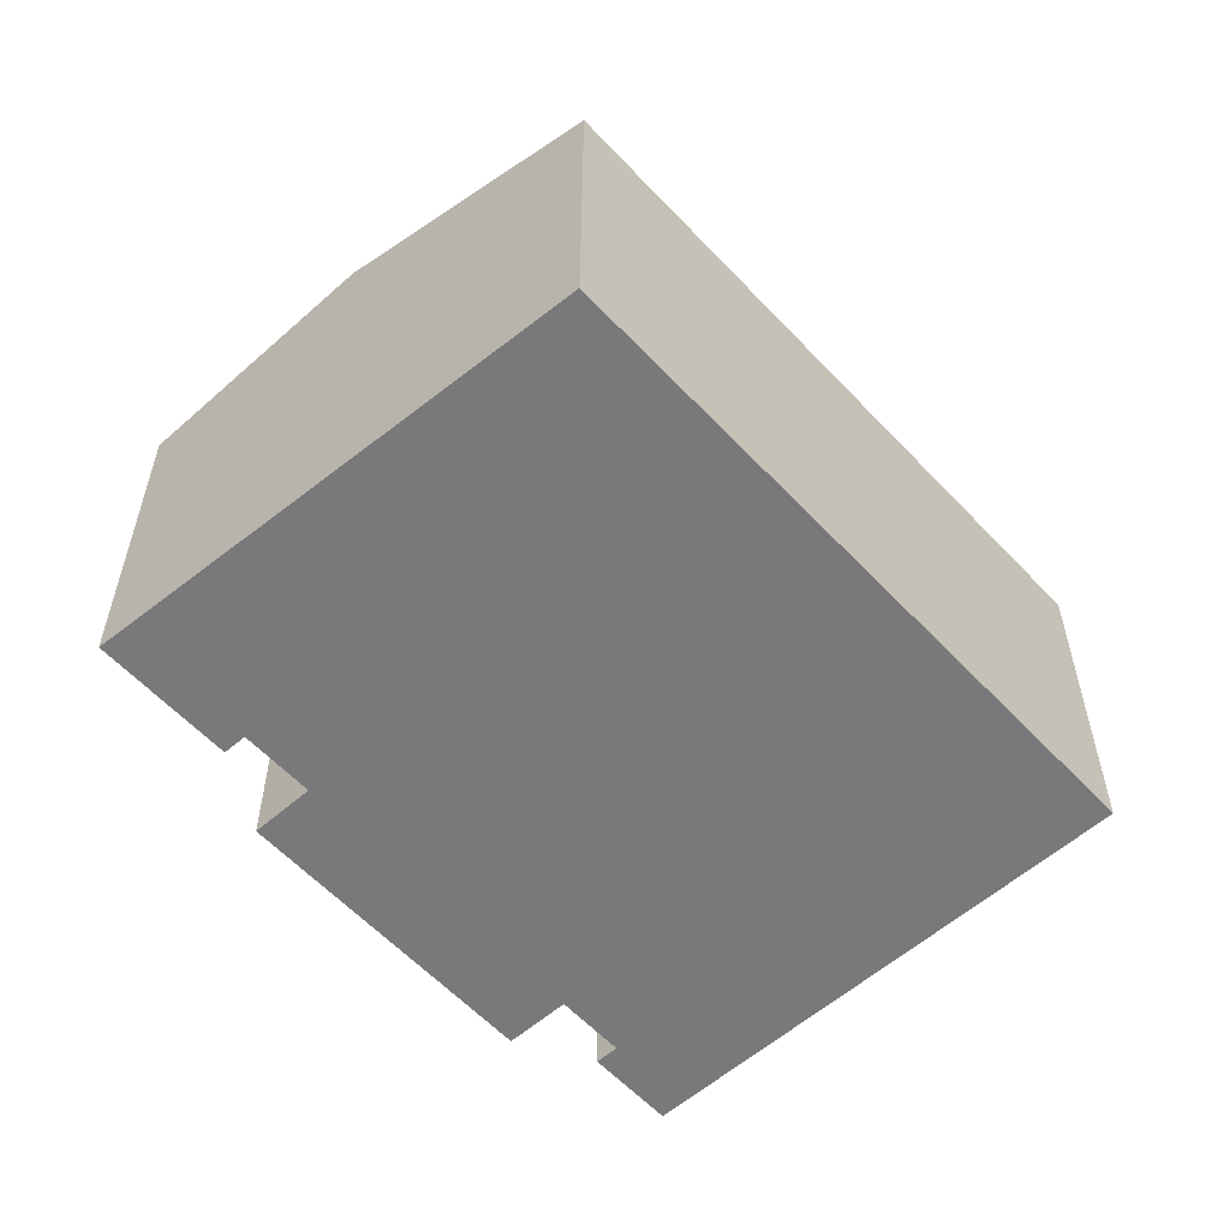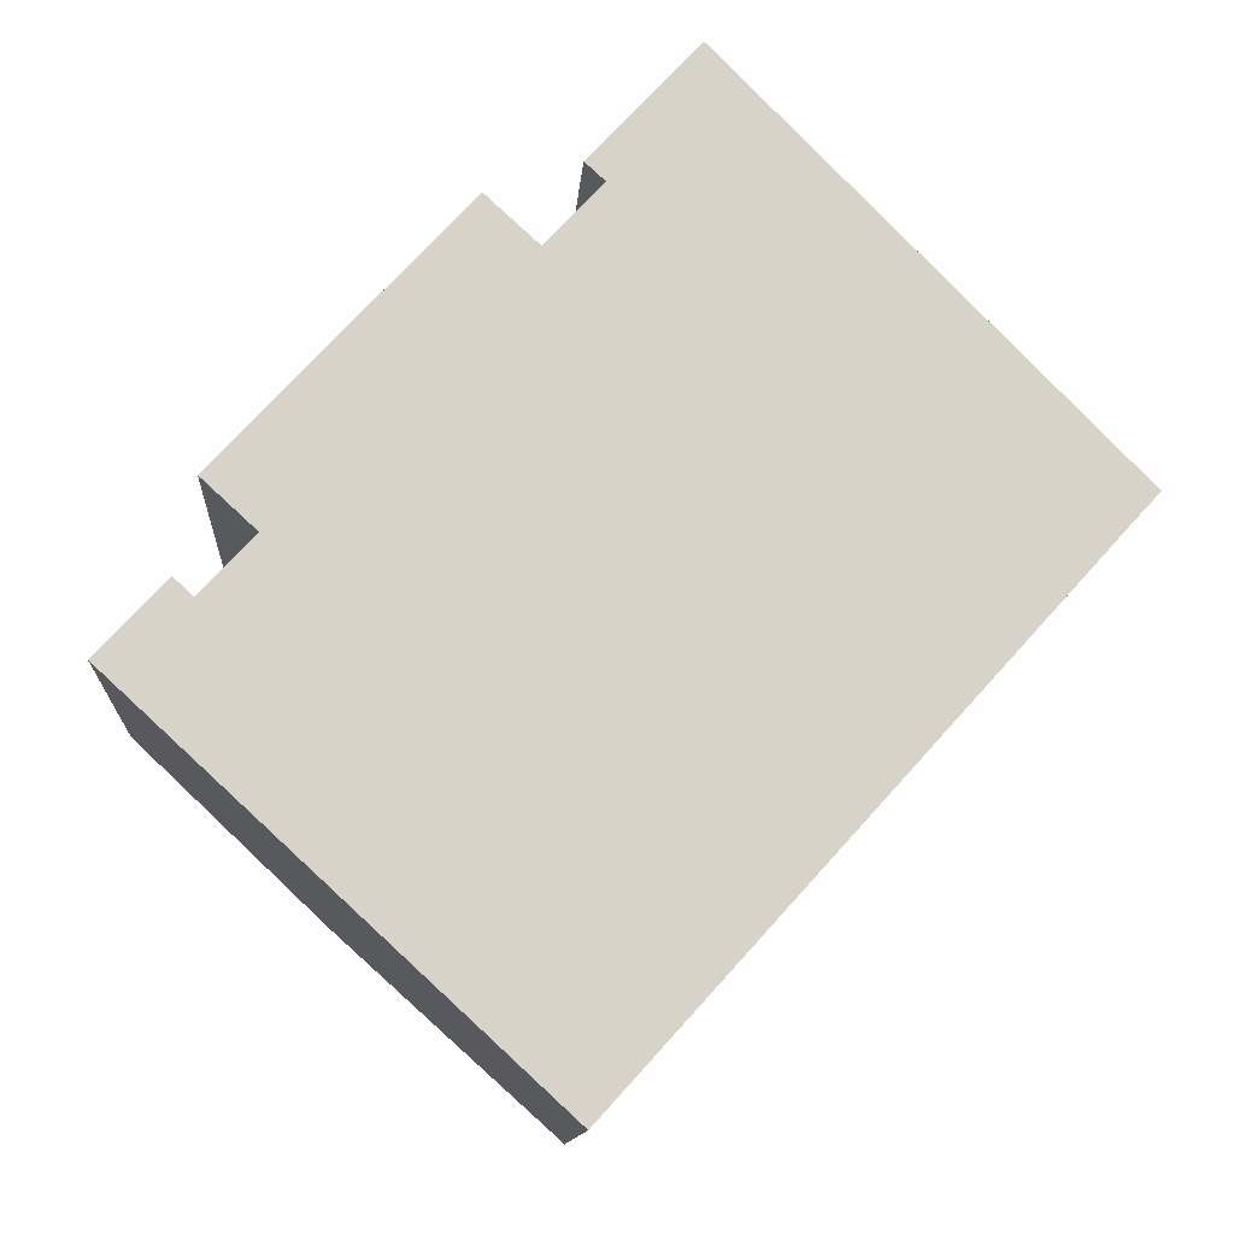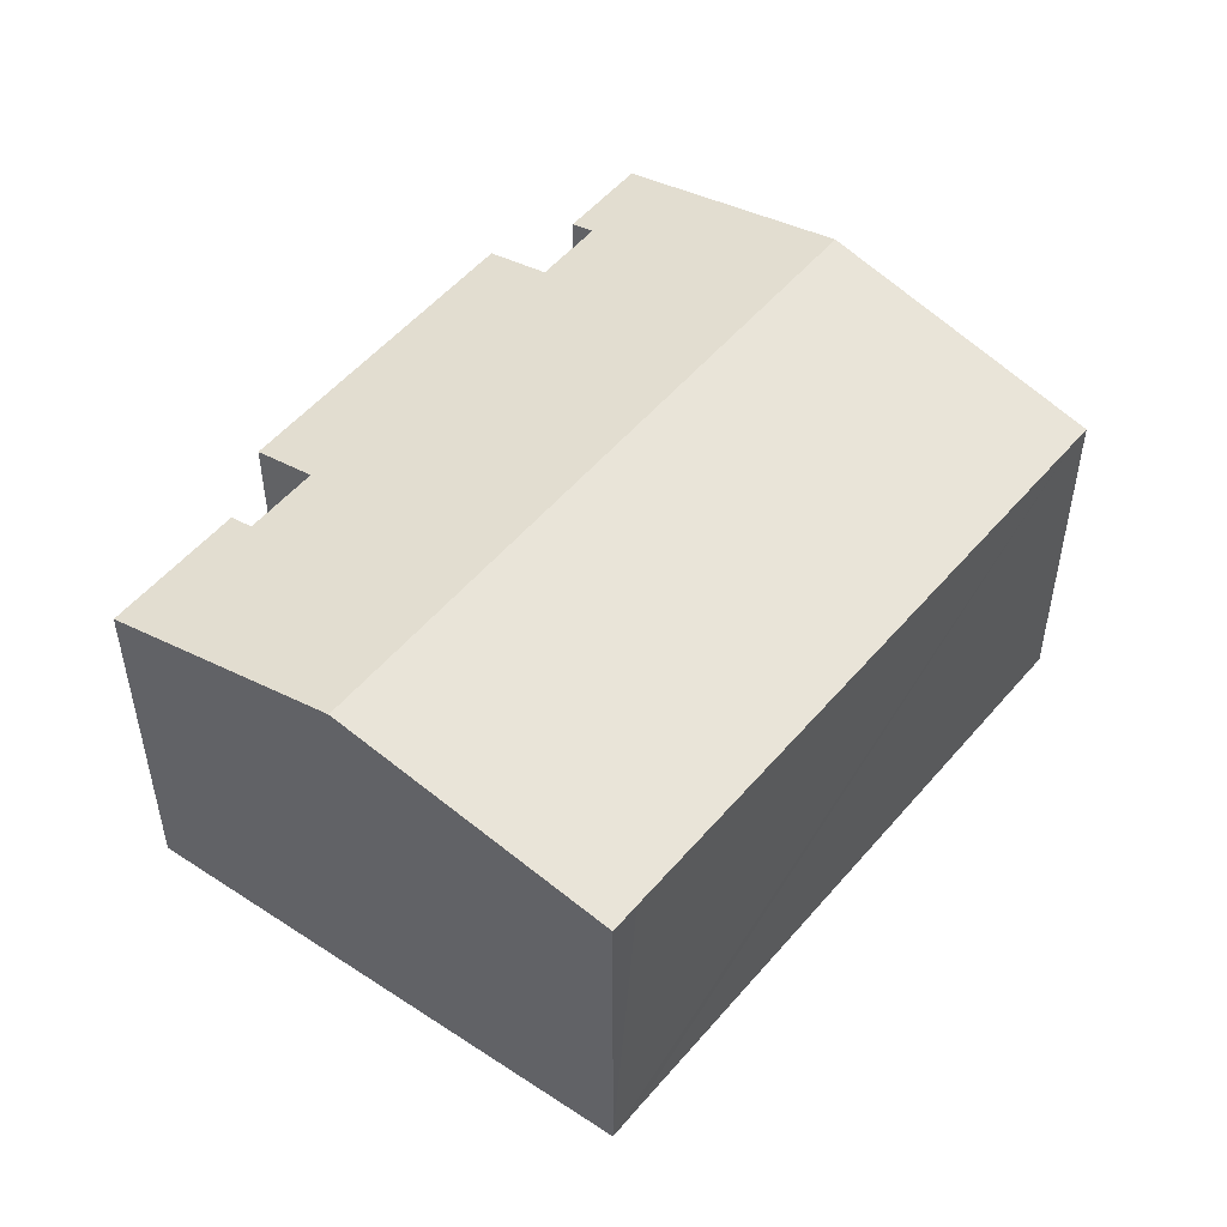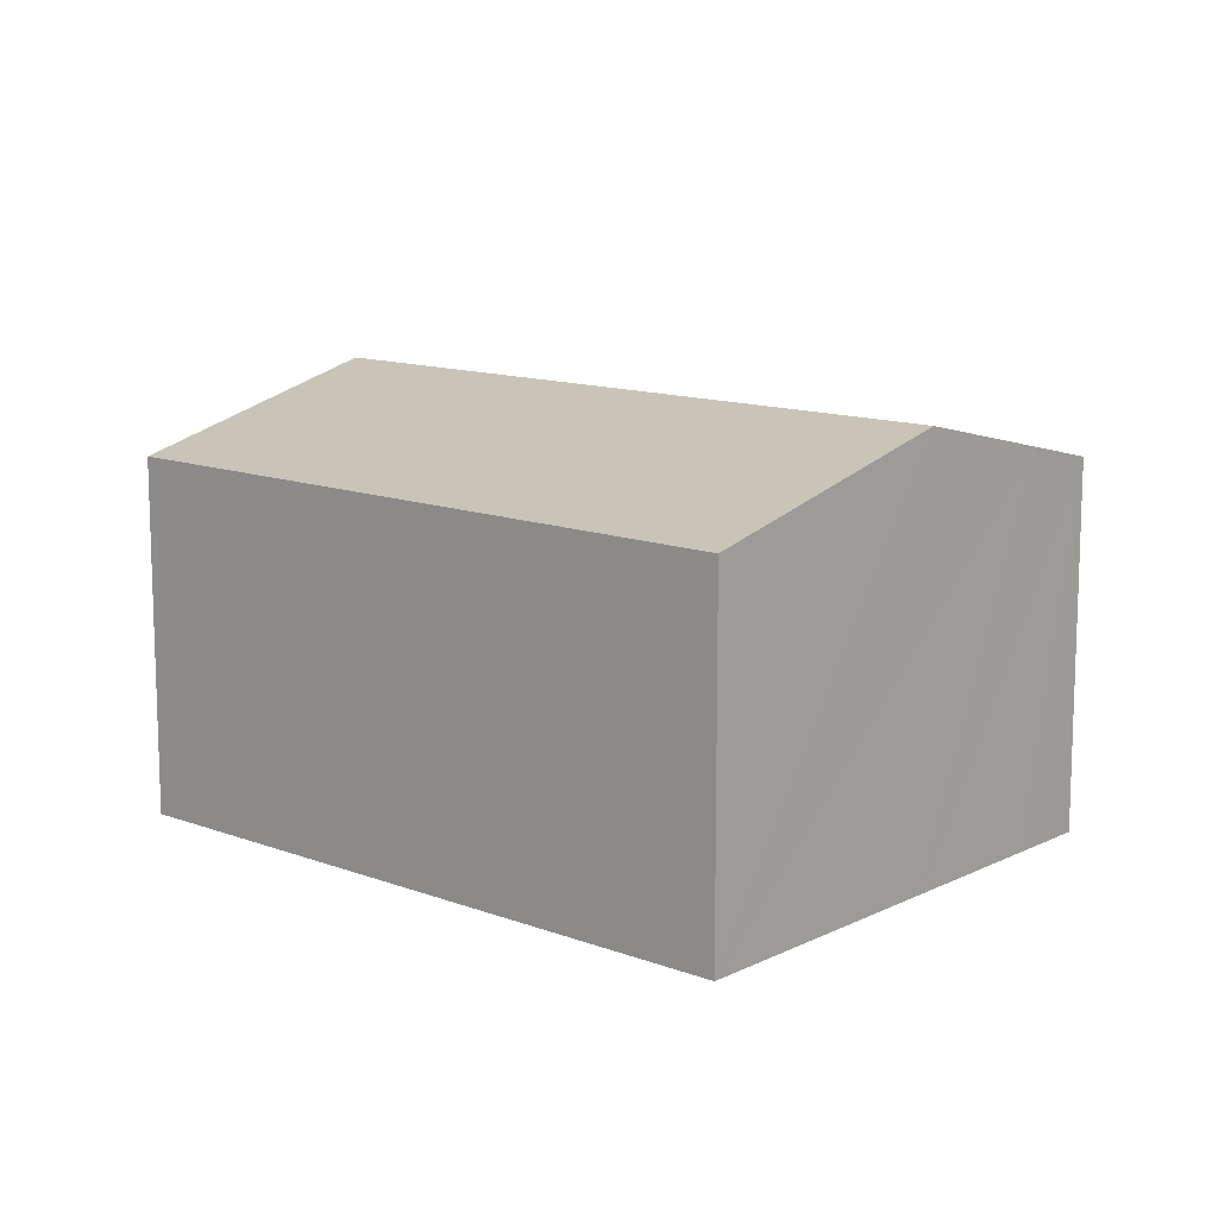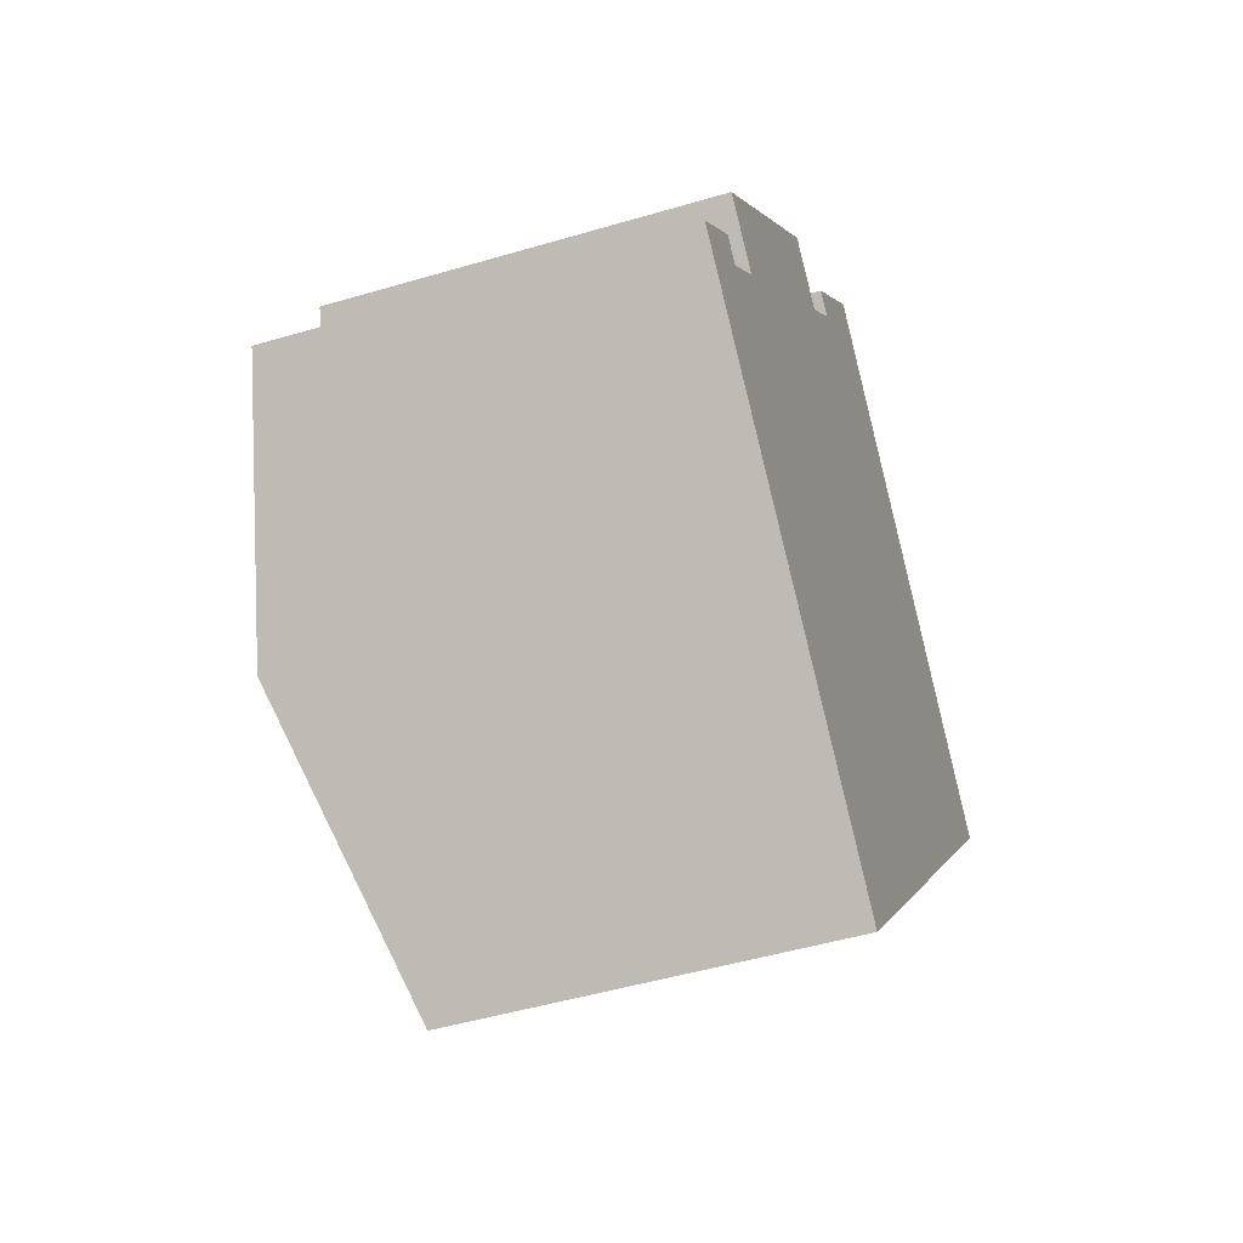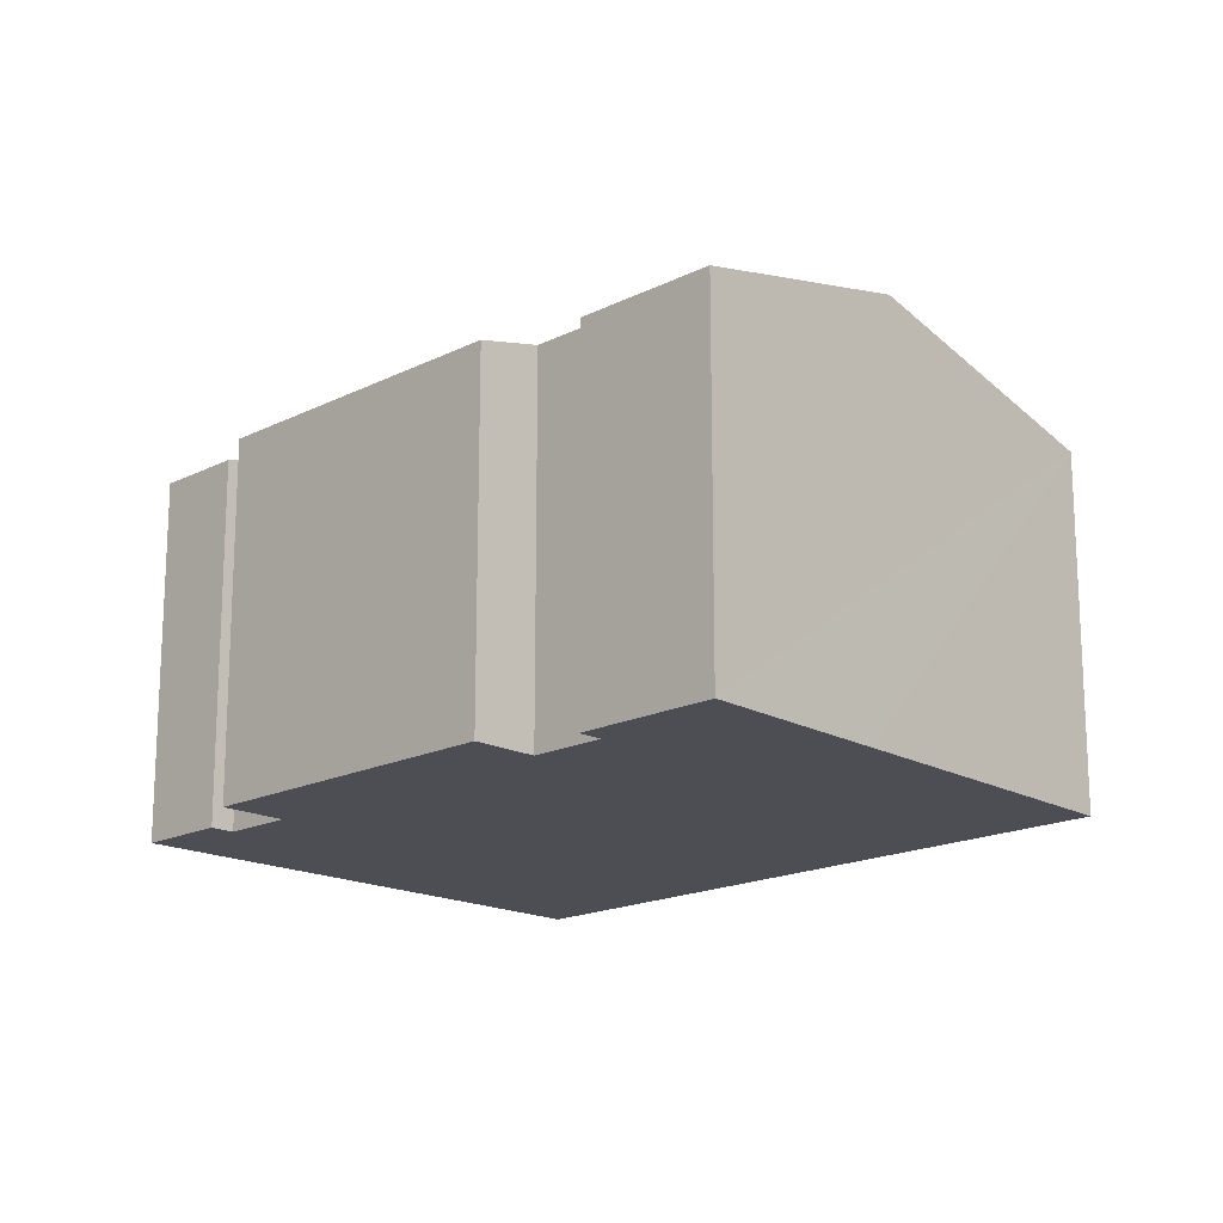
<metadata>
{"format":"obj","ext":"obj","renderer":"f3d","projection":"perspective","resolution":1024,"background":"white","views":[{"elev":-57.9,"azim":84.8,"up":"+Y"},{"elev":-12.0,"azim":-4.0,"up":"+Z"},{"elev":51.8,"azim":81.2,"up":"+Y"},{"elev":12.5,"azim":173.8,"up":"+Y"},{"elev":-47.8,"azim":-71.5,"up":"+Z"},{"elev":-17.4,"azim":-2.7,"up":"+Y"}]}
</metadata>
<code>
v  24.64 10.06 4.357
v  5.157 11.94 -4.747
v  18.92 11.94 10.21
v  24.03 10.06 3.697
v  11.72 10.03 -9.883
v  11.27 10.03 -10.38
v  2.57 10.04 4.612
v  3.737 10.49 3.022
v  2.313 10.04 4.332
v  12.96 10.32 14.14
v  11.64 10.48 11.65
v  11.12 10.32 12.13
v  1.805 10.33 1.962
v  1.749 10.88 -1.61
v  0 10.33 6.324e-16
v  2.323 10.49 1.485
v  10.14 10.48 10.01
v  8.514 10.04 11.07
v  8.733 10.04 11.31
v  13.78 10.32 15.03
v  13.98 10.32 15.25
v  18.02 11.64 11.13
v  11.12 -7.431e-16 12.13
v  13.78 -9.201e-16 15.03
v  13.98 -9.335e-16 15.25
v  12.96 -8.656e-16 14.14
v  0 0 0
v  1.805 -1.201e-16 1.962
v  2.323 -9.093e-17 1.485
v  3.737 -1.85e-16 3.022
v  2.313 -2.653e-16 4.332
v  2.57 -2.824e-16 4.612
v  8.733 -6.924e-16 11.31
v  8.514 -6.778e-16 11.07
v  10.14 -6.131e-16 10.01
v  11.64 -7.134e-16 11.65
v  18.02 -6.813e-16 11.13
v  24.64 -2.668e-16 4.357
v  18.92 -6.249e-16 10.21
v  24.03 -2.264e-16 3.697
v  11.72 6.052e-16 -9.883
v  11.27 6.354e-16 -10.38
v  5.157 2.907e-16 -4.747
v  1.749 9.858e-17 -1.61
g defaultobject
f 1 2 3
f 2 1 4
f 2 4 5
f 2 5 6
f 7 8 9
f 10 11 12
f 13 14 15
f 14 13 2
f 2 13 16
f 2 16 3
f 3 16 8
f 3 8 7
f 3 7 17
f 17 7 18
f 17 18 19
f 3 17 11
f 3 11 10
f 3 10 20
f 3 20 21
f 3 21 22
f 23 10 12
f 10 23 20
f 20 23 21
f 21 23 24
f 21 24 25
f 24 23 26
f 27 13 15
f 13 27 28
f 29 8 16
f 8 29 30
f 31 7 9
f 7 31 18
f 18 31 19
f 19 31 32
f 19 32 33
f 33 32 34
f 35 11 17
f 11 35 36
f 25 22 21
f 22 25 3
f 3 25 1
f 1 25 37
f 1 37 38
f 38 37 39
f 13 29 16
f 29 13 28
f 19 35 17
f 35 19 33
f 38 4 1
f 4 38 5
f 5 38 40
f 5 40 41
f 5 41 6
f 6 41 42
f 42 2 6
f 2 42 14
f 14 42 43
f 14 43 15
f 15 43 44
f 15 44 27
f 30 9 8
f 9 30 31
f 36 12 11
f 12 36 23
f 34 35 33
f 35 34 32
f 27 29 28
f 24 37 25
f 37 24 26
f 37 26 23
f 37 23 36
f 37 36 35
f 37 35 32
f 37 32 31
f 37 31 30
f 37 30 29
f 37 29 27
f 37 27 44
f 37 44 39
f 39 44 38
f 38 44 43
f 38 43 40
f 40 43 42
f 40 42 41

</code>
